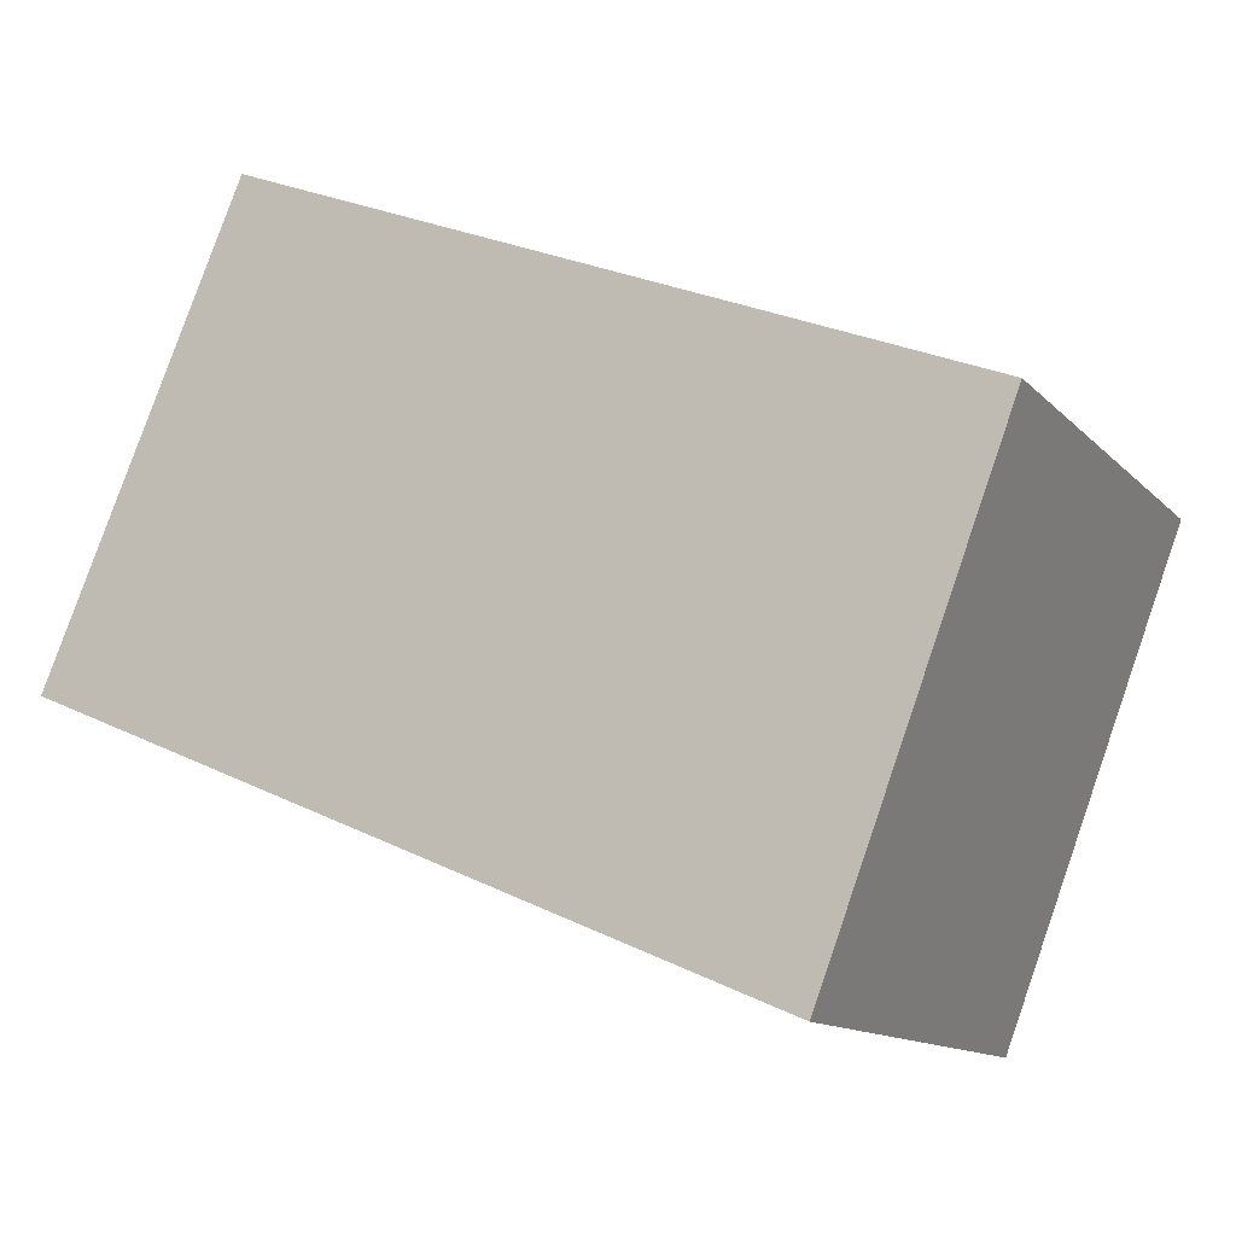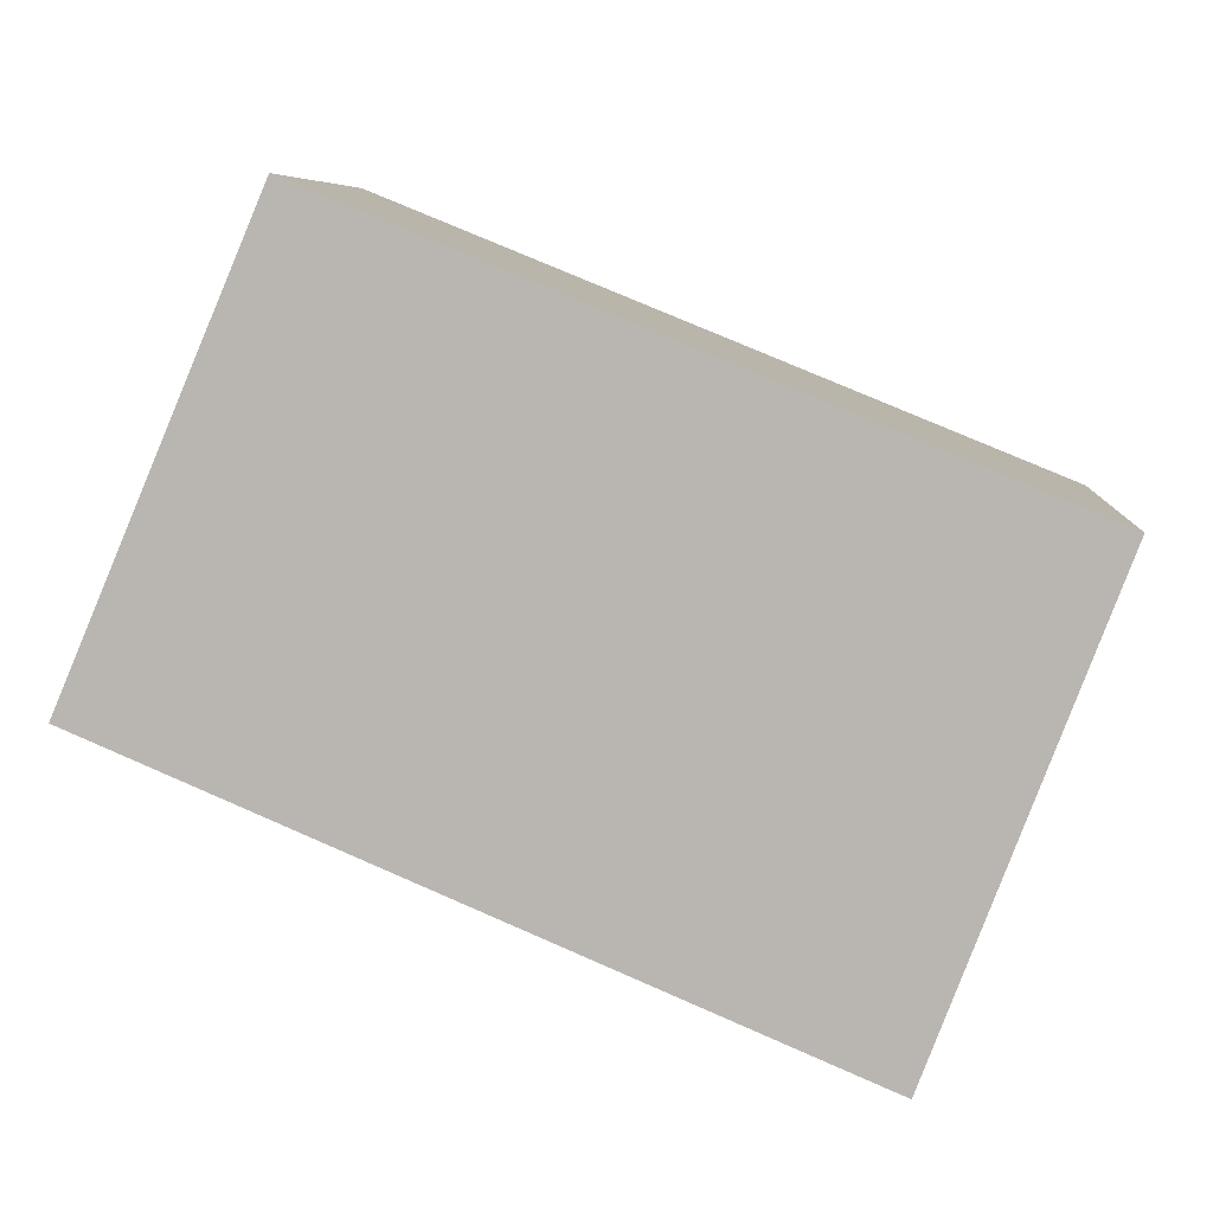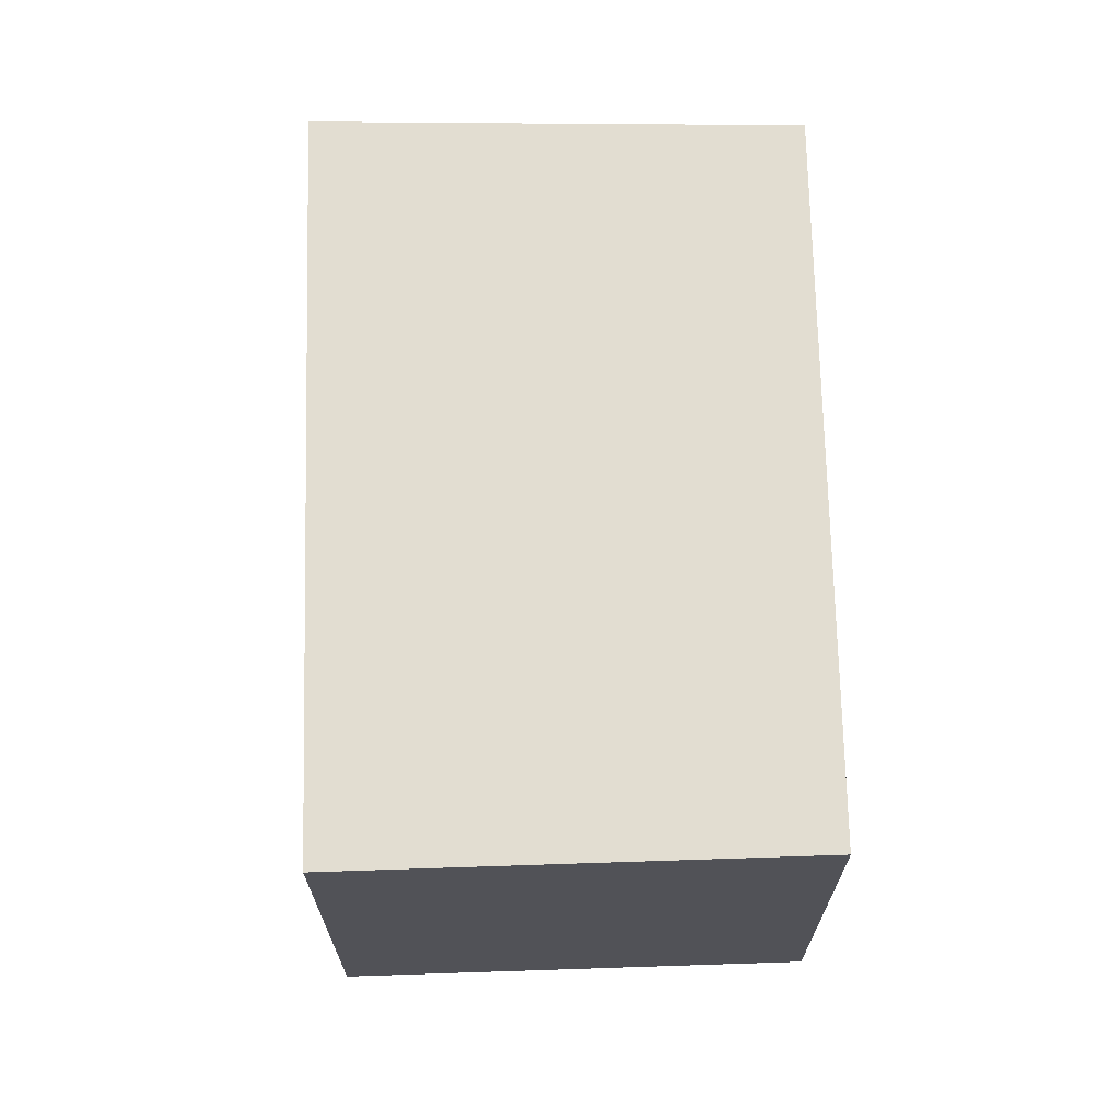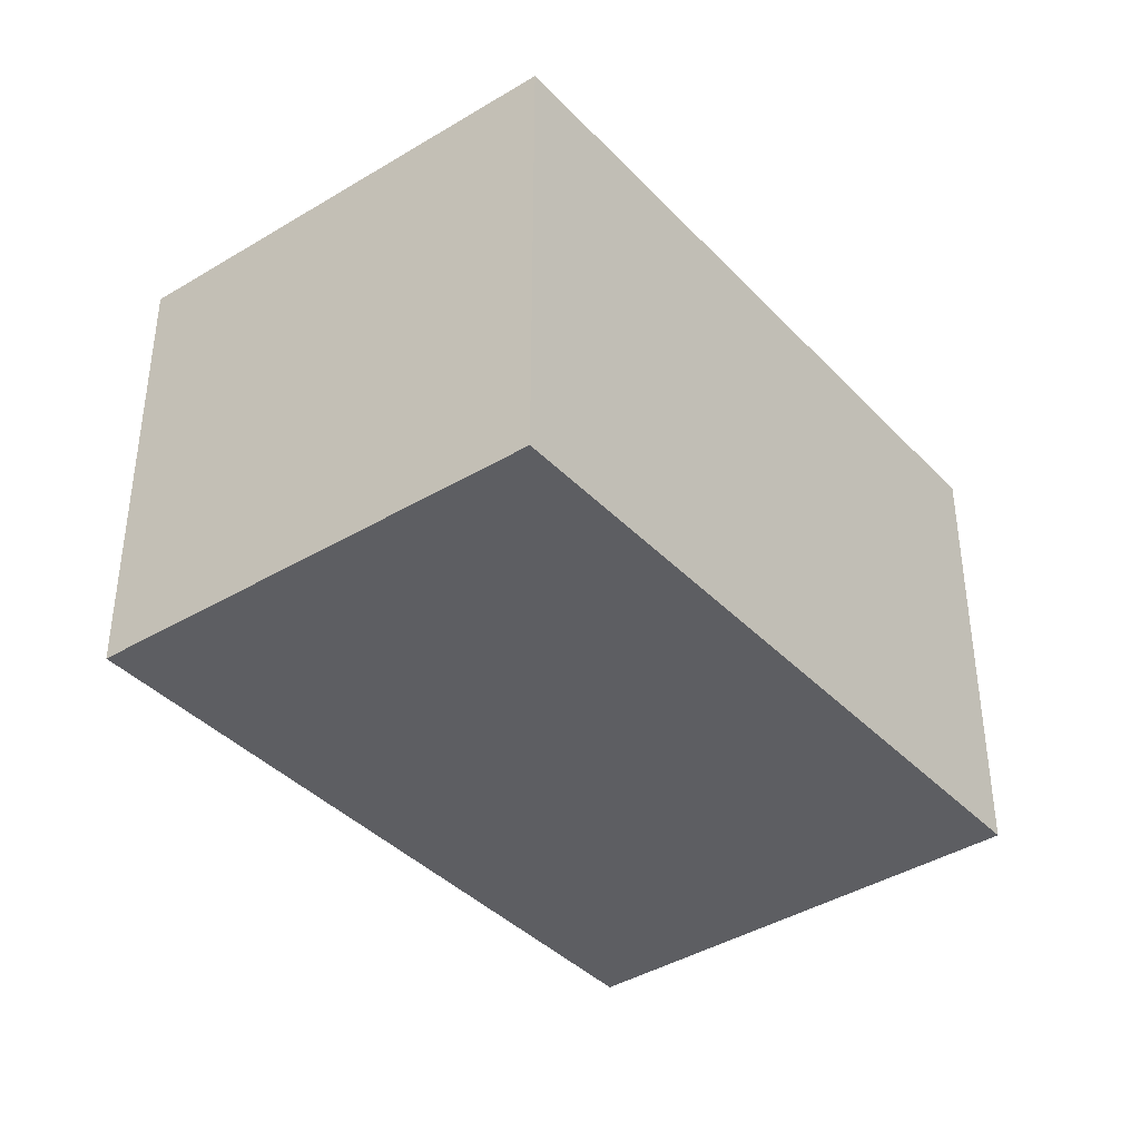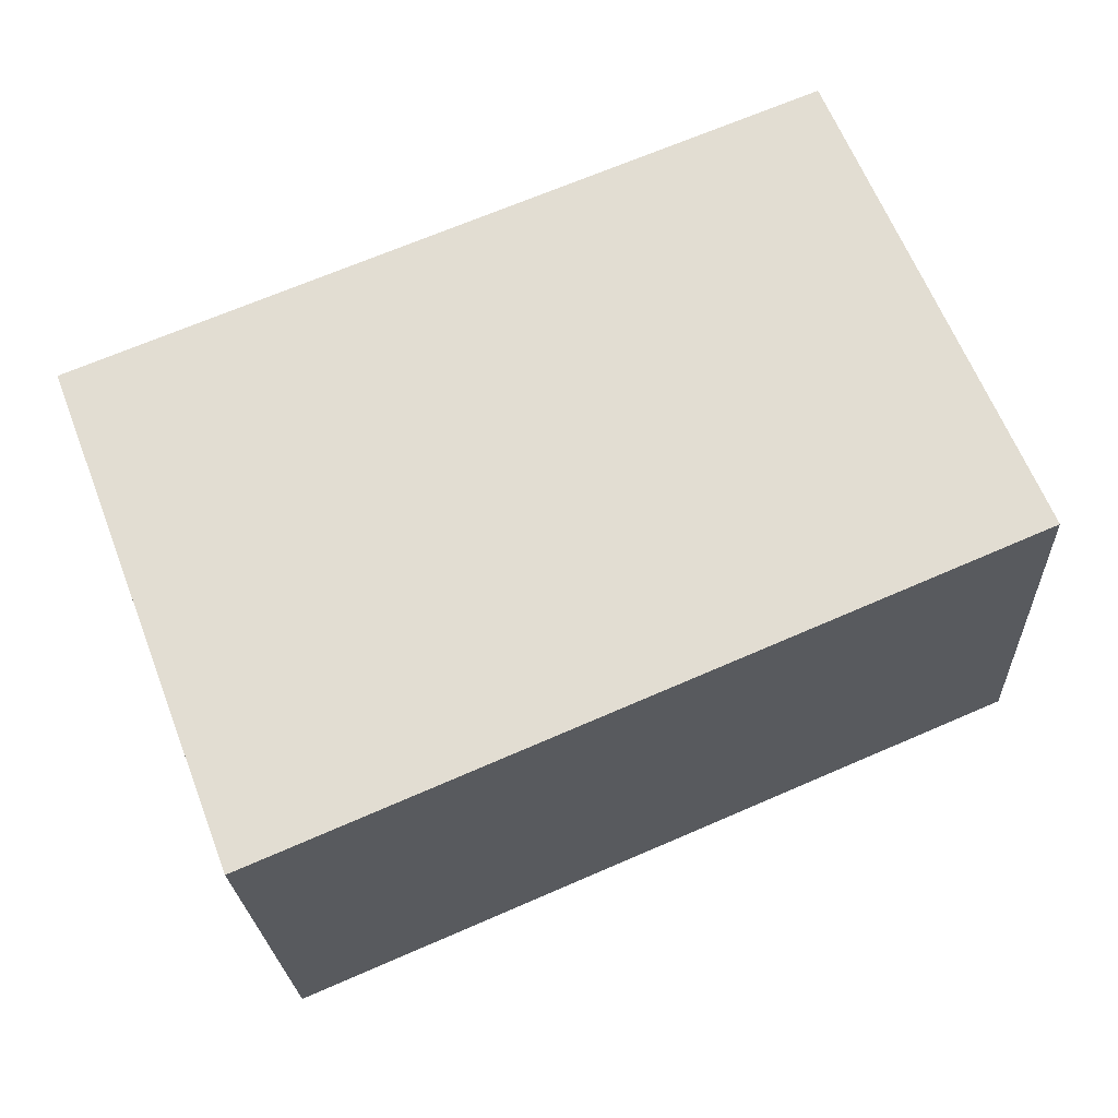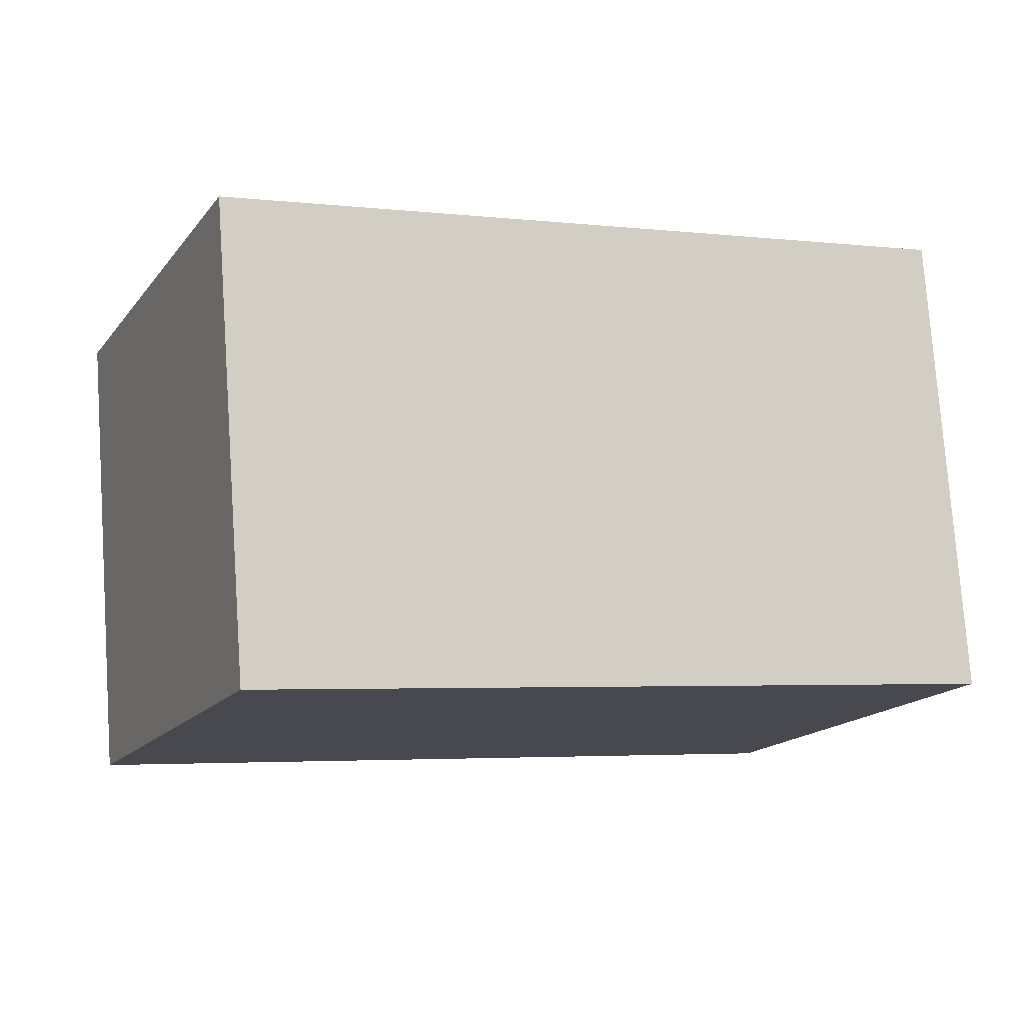
<metadata>
{"format":"obj","ext":"obj","renderer":"f3d","projection":"perspective","resolution":1024,"background":"white","views":[{"elev":-12.7,"azim":25.9,"up":"+Z"},{"elev":7.3,"azim":4.1,"up":"+Z"},{"elev":68.4,"azim":-68.8,"up":"+Y"},{"elev":-38.4,"azim":-29.9,"up":"+Y"},{"elev":-22.8,"azim":-177.4,"up":"+Z"},{"elev":77.0,"azim":-4.0,"up":"+Z"}]}
</metadata>
<code>
v  2.036 4.883 4.773
v  7.235 4.883 -3.089
v  0 4.883 2.99e-16
v  9.481 4.883 1.751
v  8.602 4.883 -0.568
v  7.59 4.883 -3.24
v  7.59 1.984e-16 -3.24
v  8.602 3.478e-17 -0.568
v  9.481 -1.072e-16 1.751
v  0 0 0
v  7.235 1.891e-16 -3.089
v  2.036 -2.923e-16 4.773
g defaultobject
f 1 2 3
f 2 1 4
f 2 4 5
f 2 5 6
f 5 7 6
f 7 5 4
f 7 4 8
f 8 4 9
f 7 2 6
f 2 7 3
f 3 7 10
f 10 7 11
f 10 1 3
f 1 10 12
f 12 4 1
f 4 12 9
f 11 12 10
f 12 11 7
f 12 7 8
f 12 8 9

</code>
